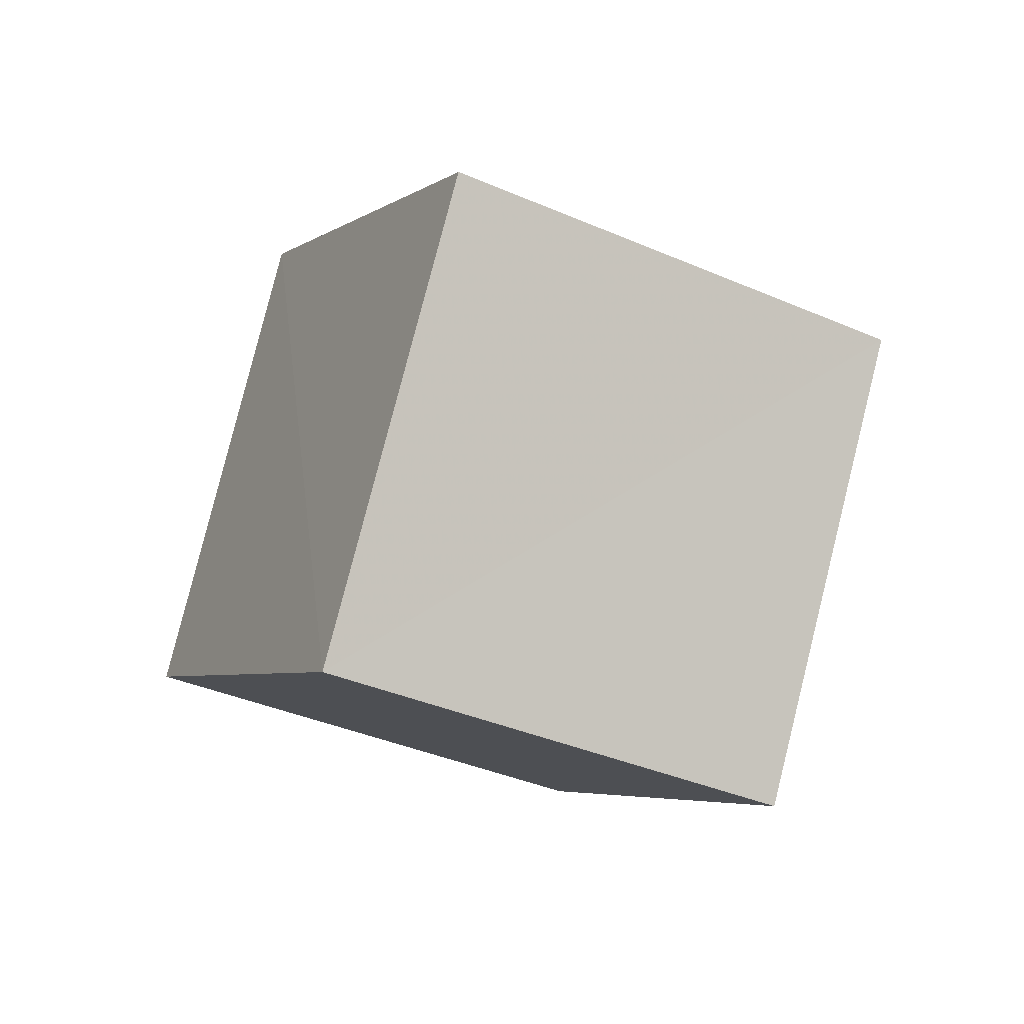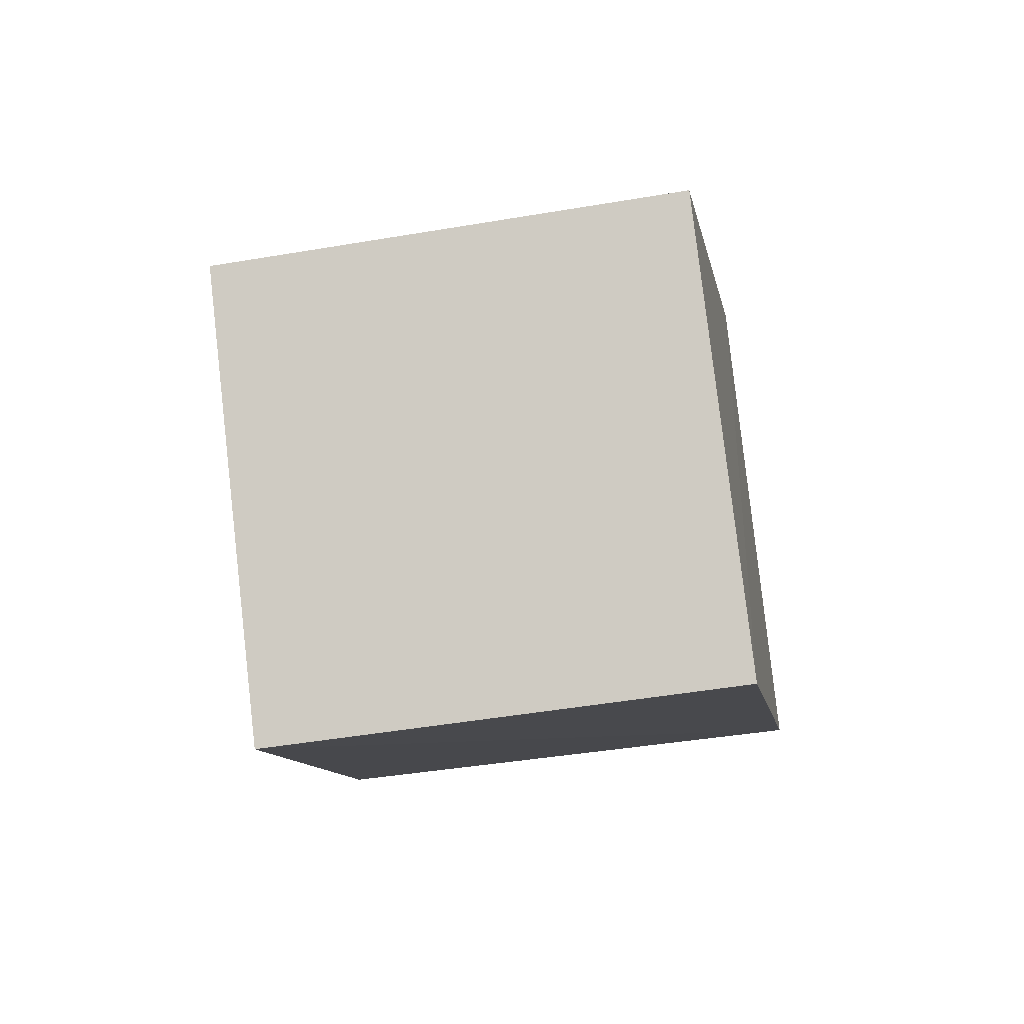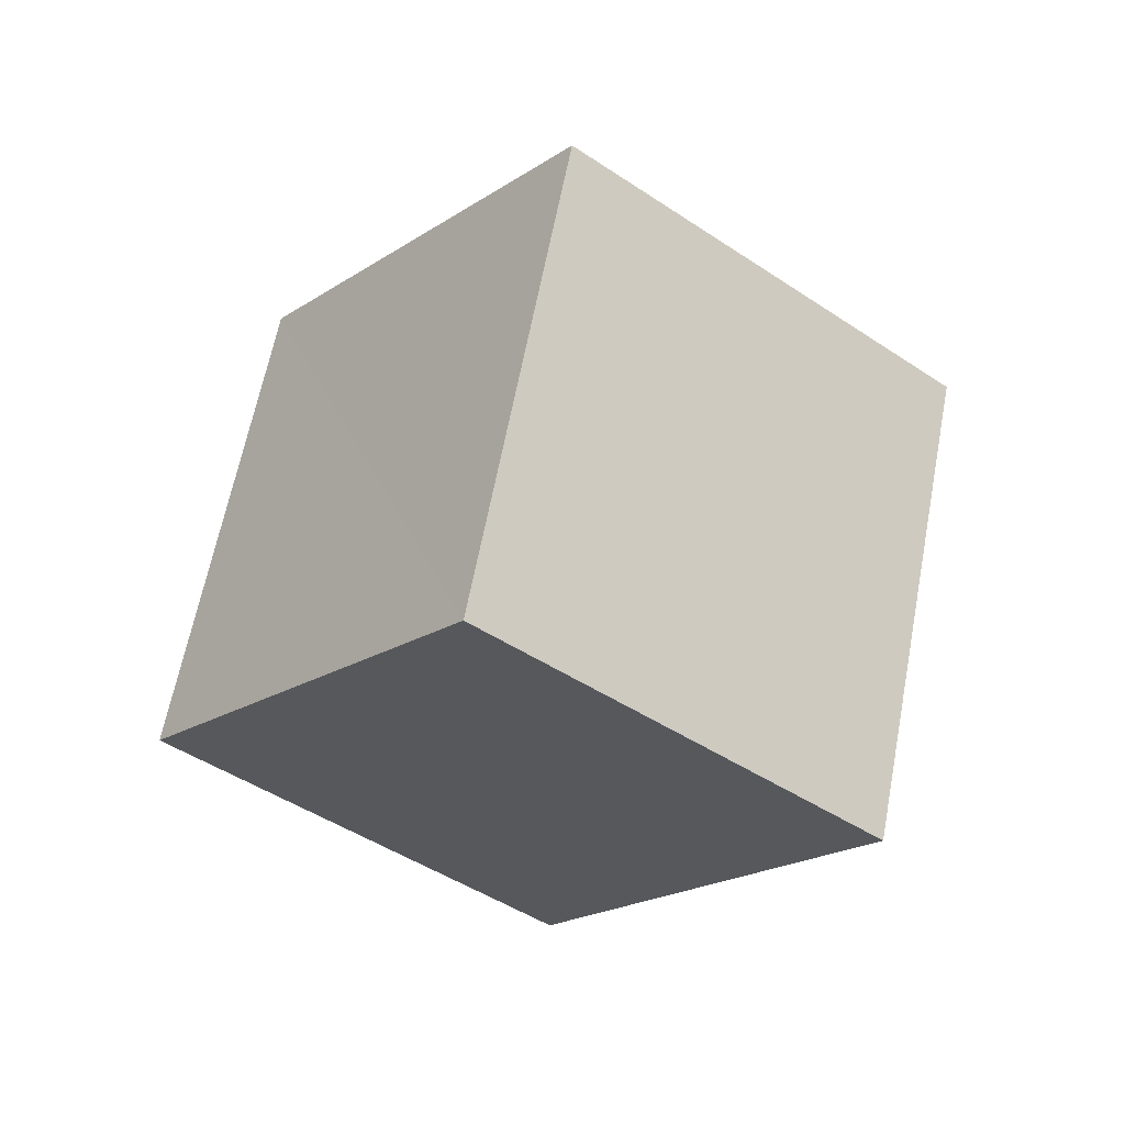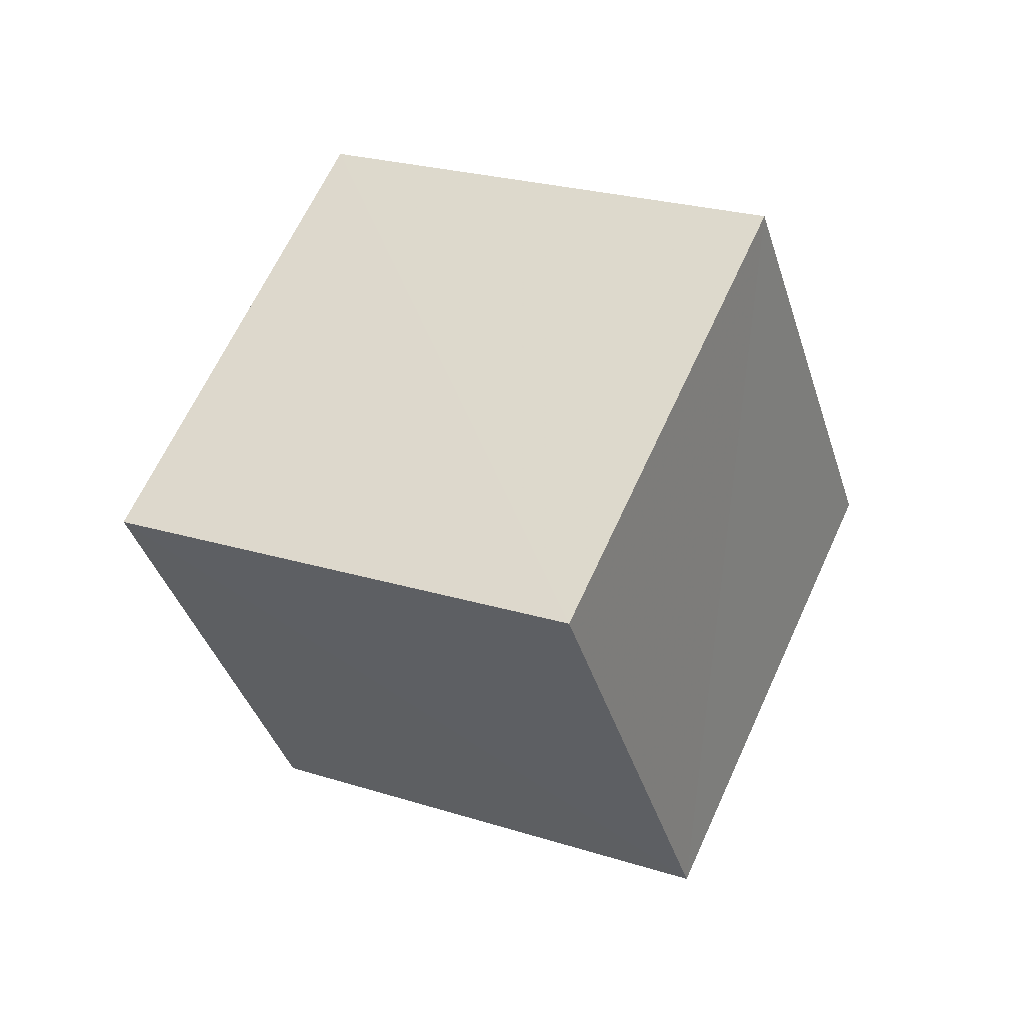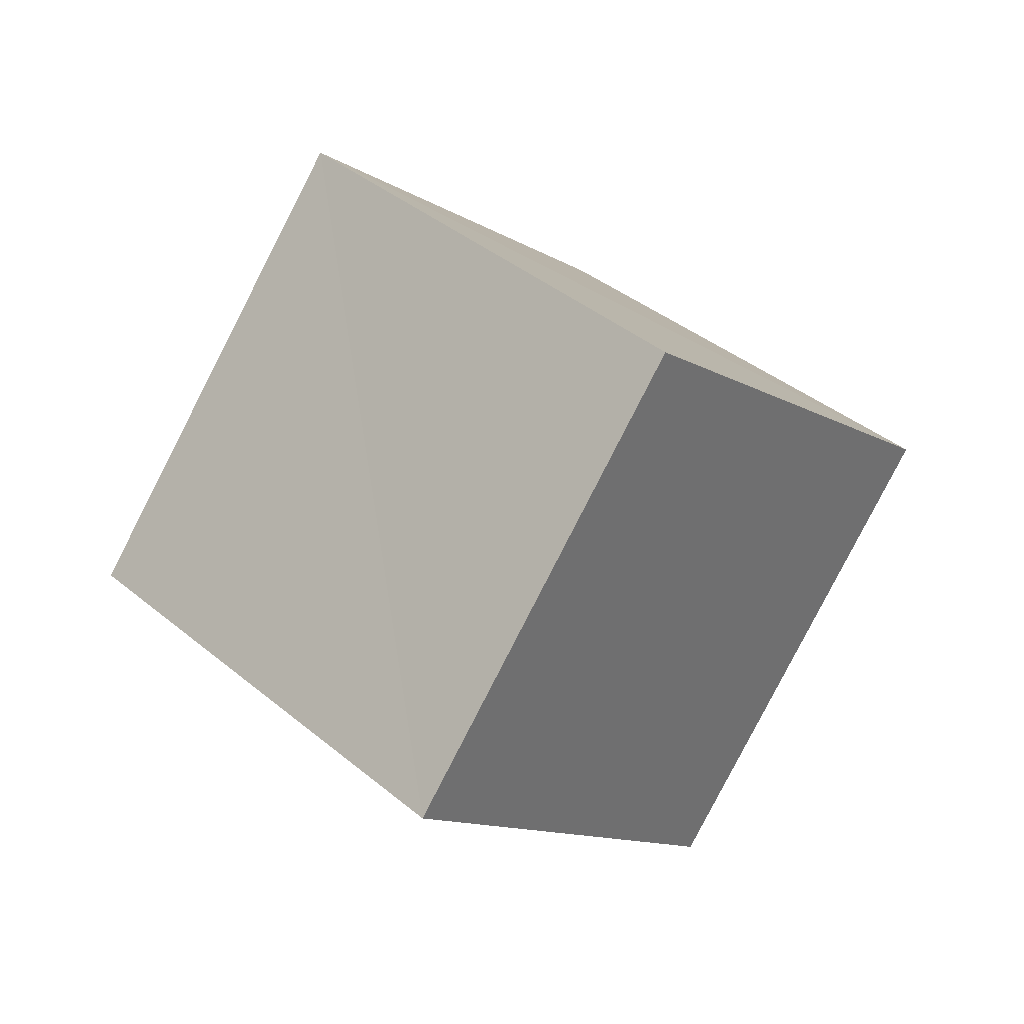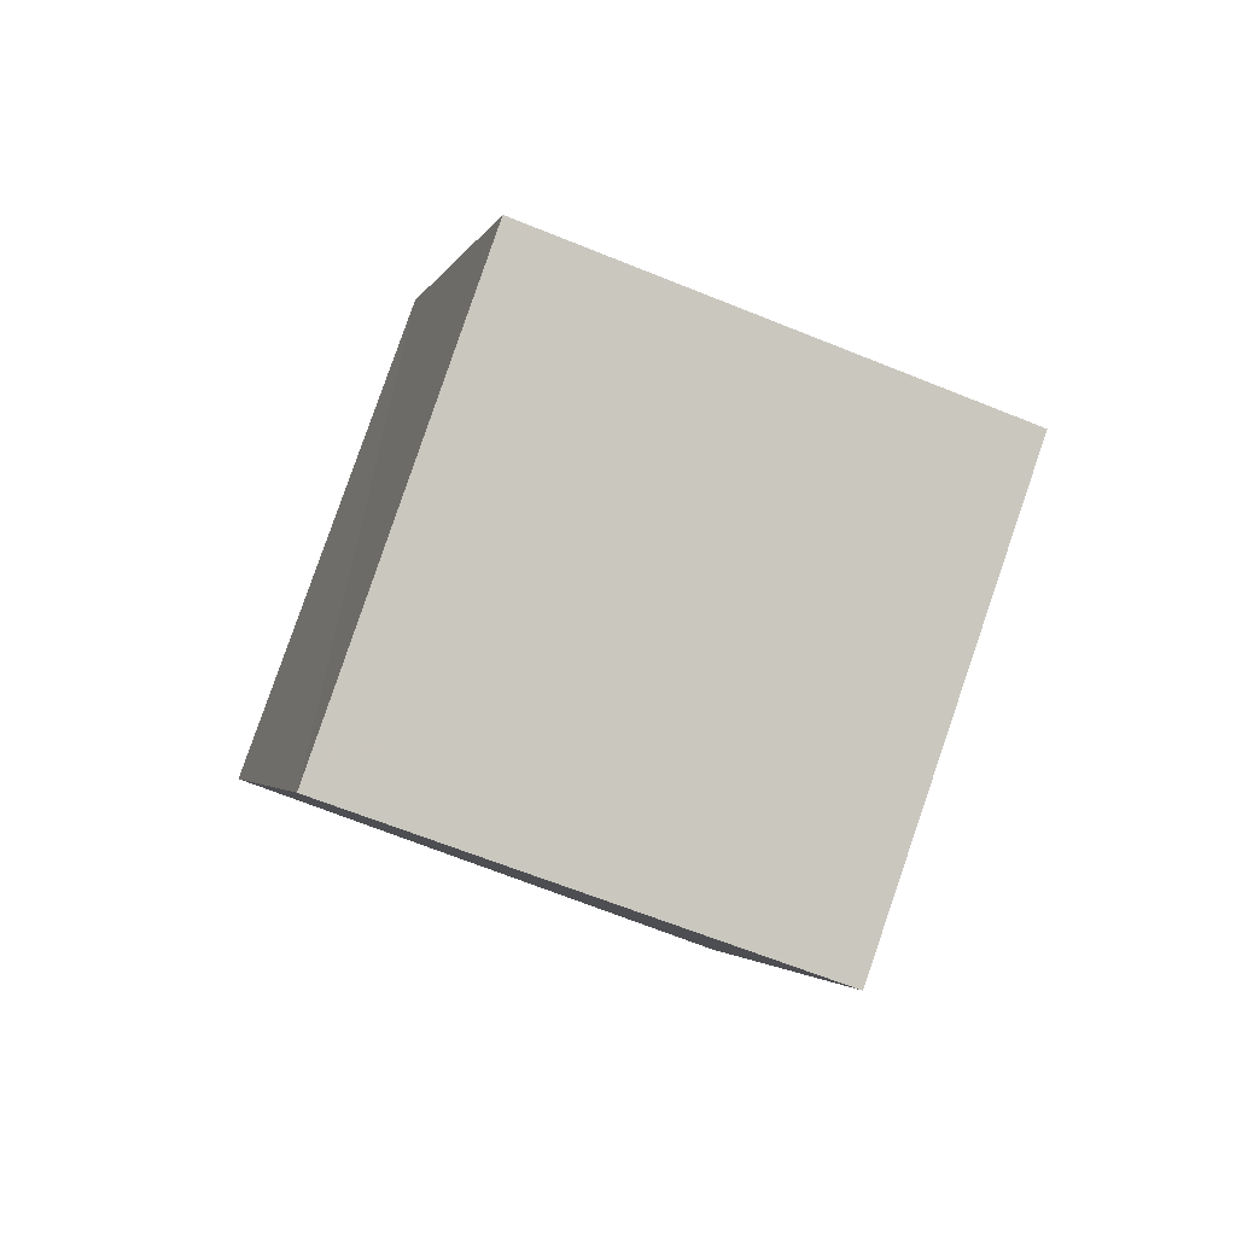
<metadata>
{"format":"obj","ext":"obj","renderer":"f3d","projection":"perspective","resolution":1024,"background":"white","views":[{"elev":58.3,"azim":-130.1,"up":"+Y"},{"elev":-61.0,"azim":-43.3,"up":"+Z"},{"elev":59.5,"azim":47.0,"up":"+Z"},{"elev":-57.7,"azim":-128.2,"up":"+Y"},{"elev":66.5,"azim":-12.1,"up":"+Y"},{"elev":-54.1,"azim":-76.7,"up":"+Z"}]}
</metadata>
<code>
v  1.234  1.96  0.8889
v  1.822  1.151  0.8415
v  2.361  1.504  1.609
v  1.765  2.31  1.662
v  0.629  1.482  1.529
v  1.213  0.6754  1.48
v  1.756  1.021  2.246
v  1.165  1.825  2.297
f 3 1 2
f 5 7 6
f 1 3 4
f 1 6 2
f 7 5 8
f 2 7 3
f 6 1 5
f 3 8 4
f 7 2 6
f 1 8 5
f 8 3 7
f 8 1 4

</code>
